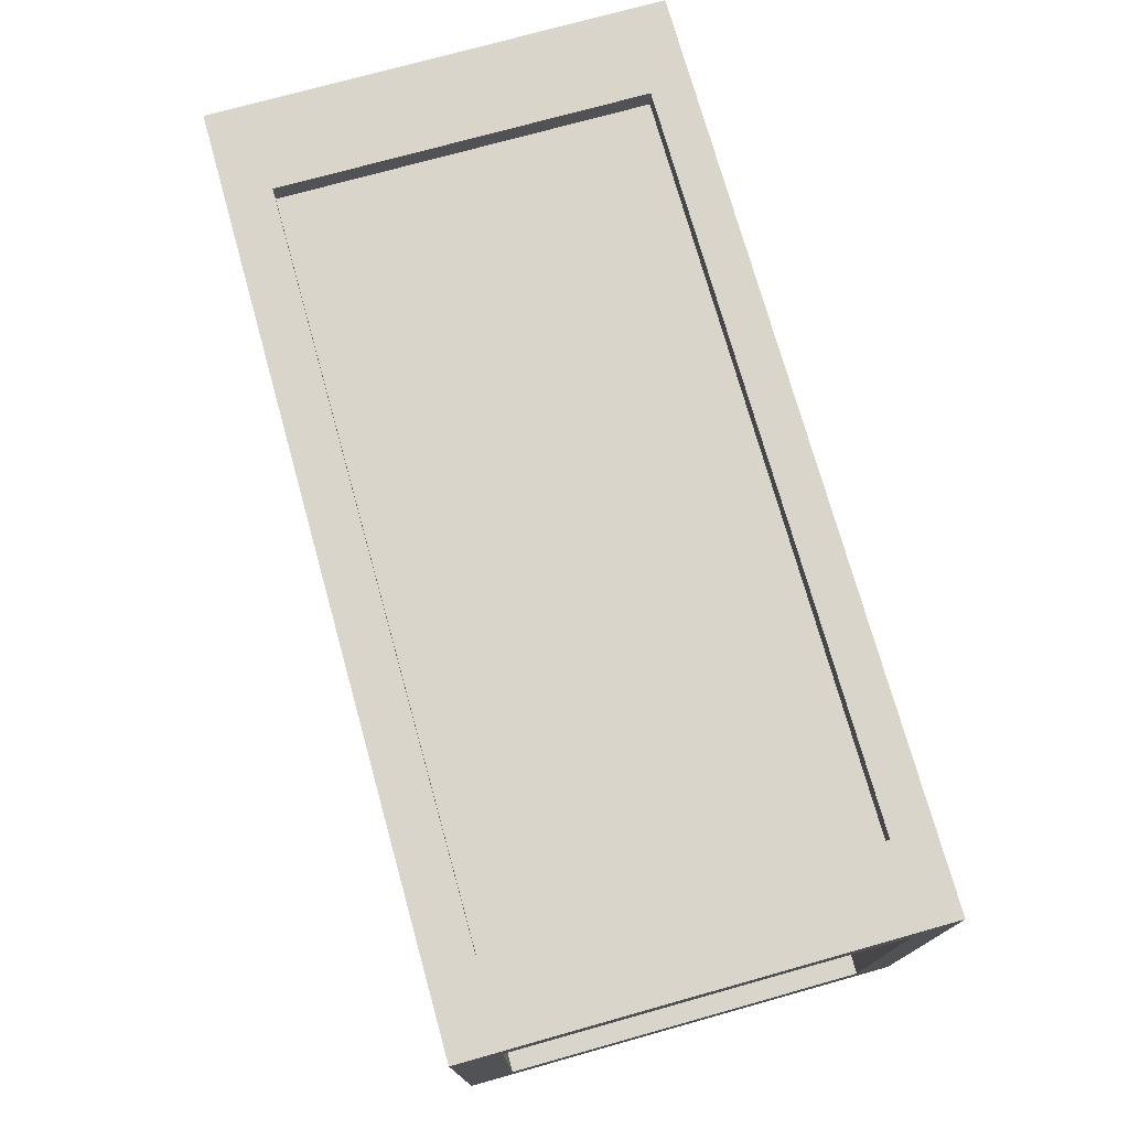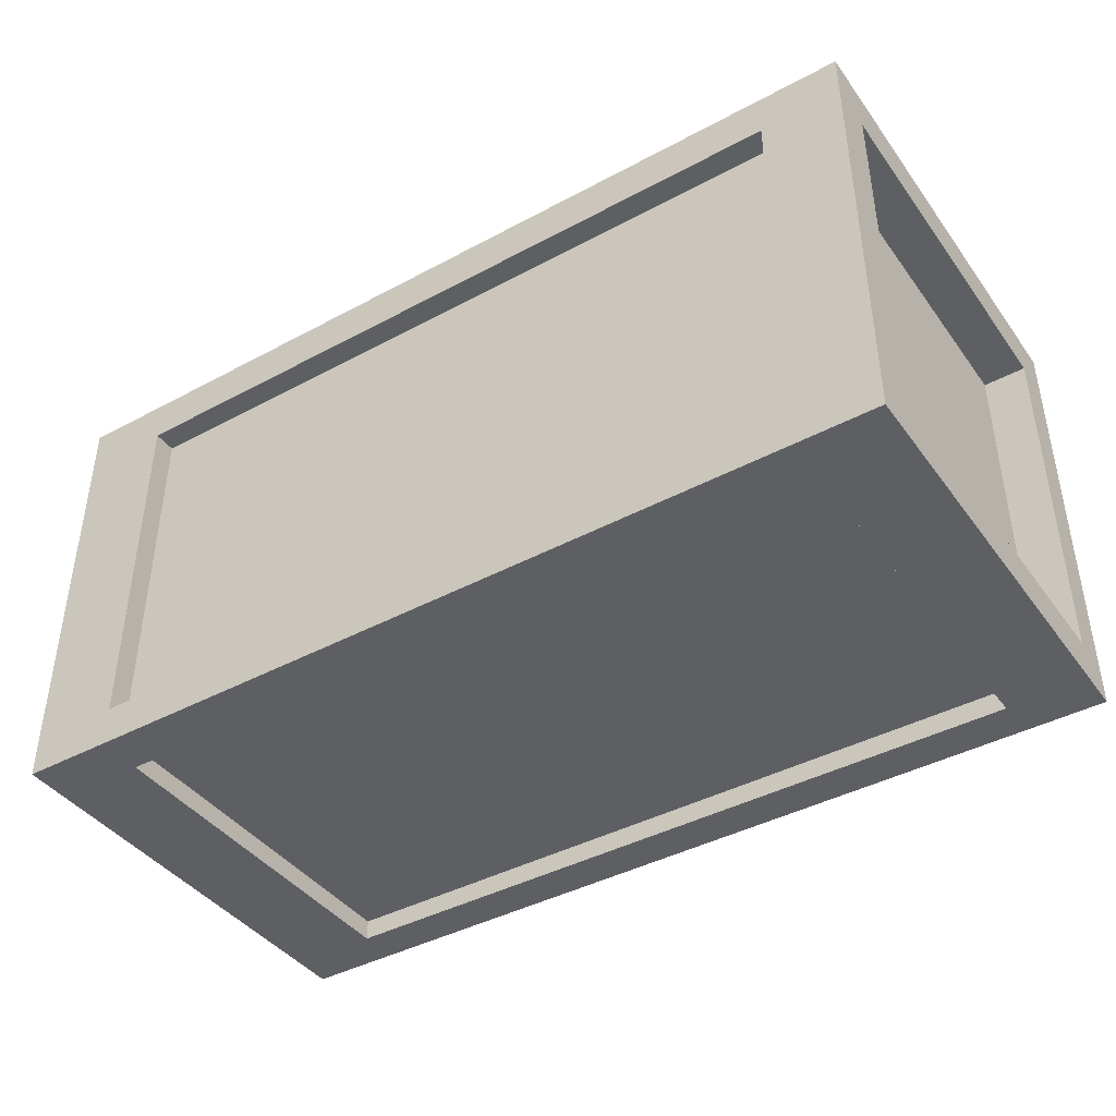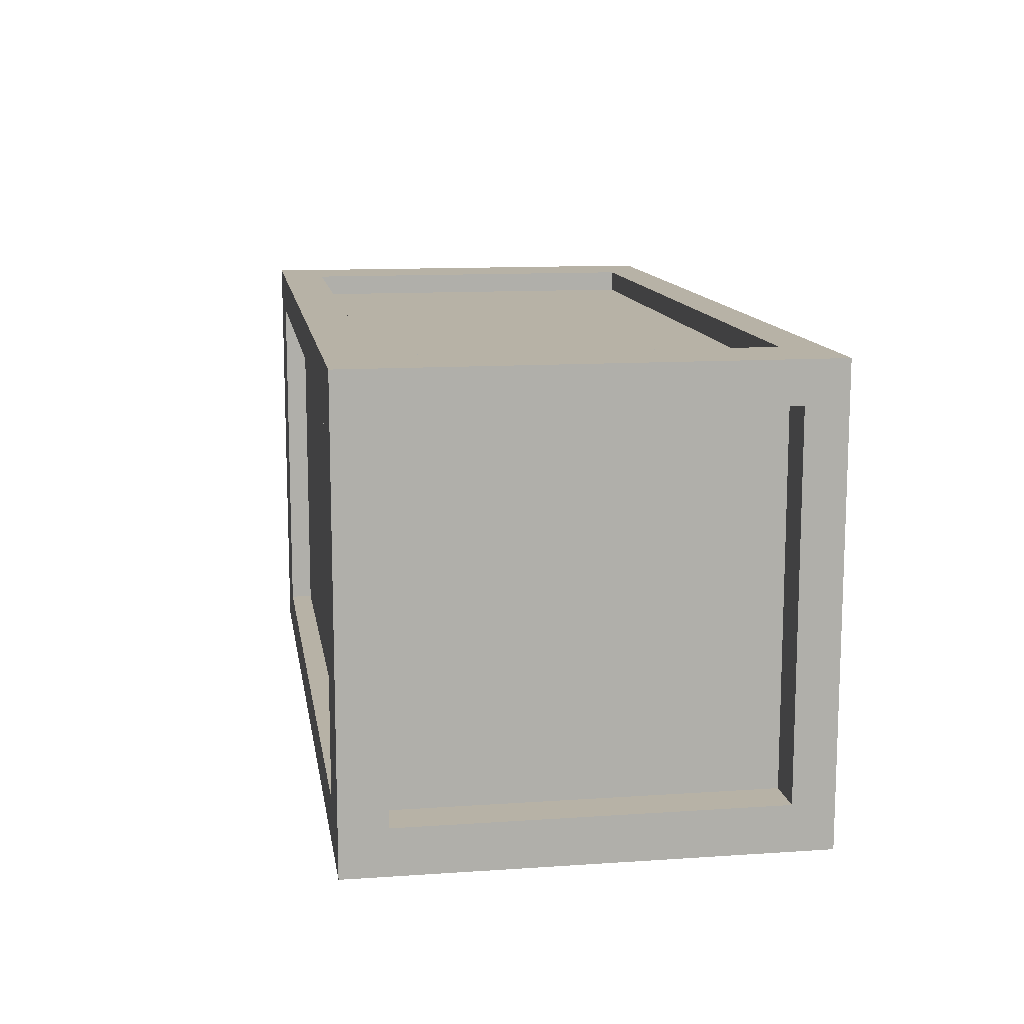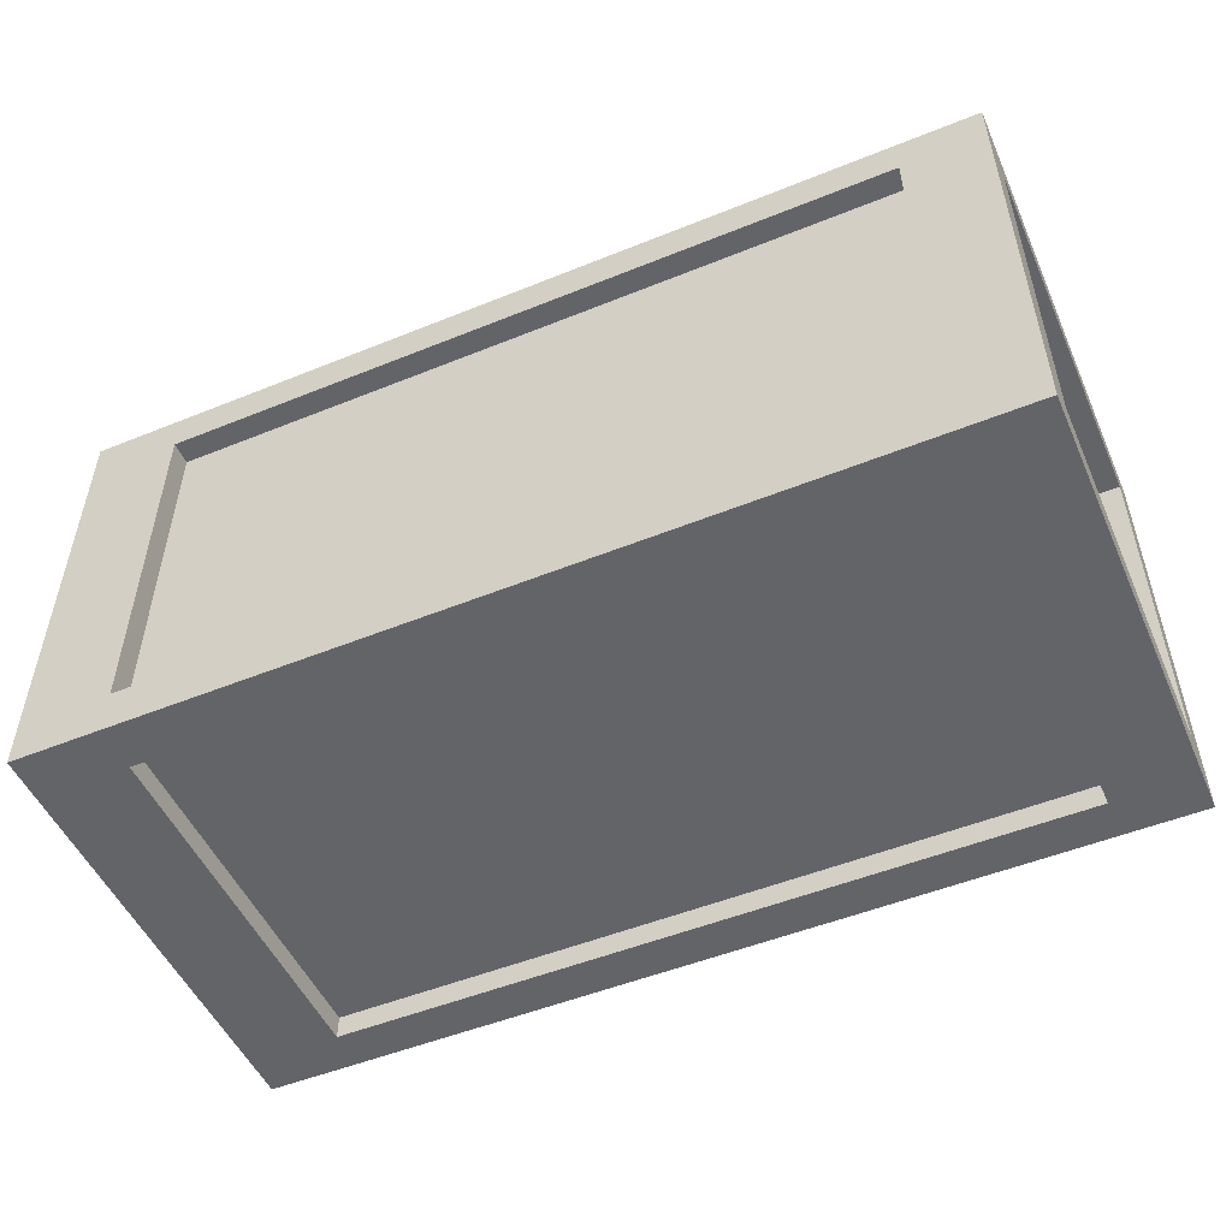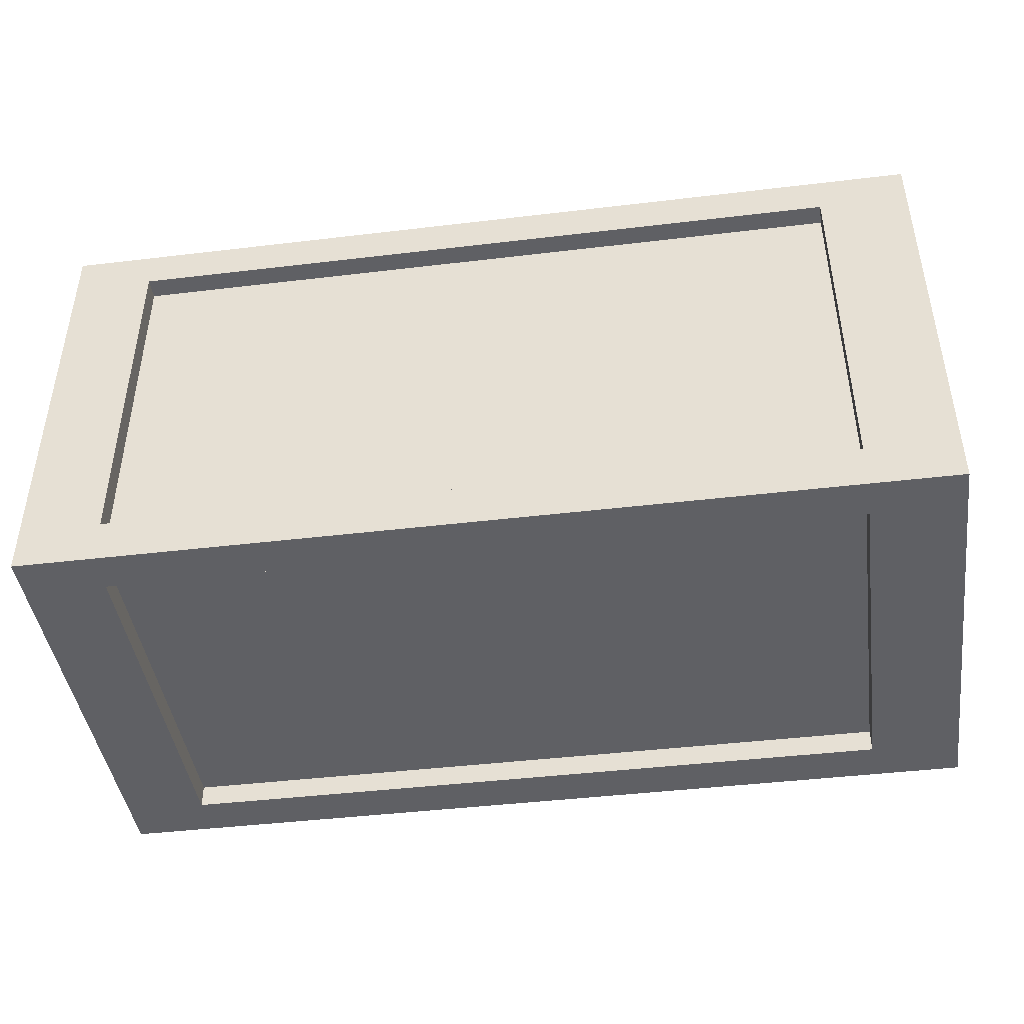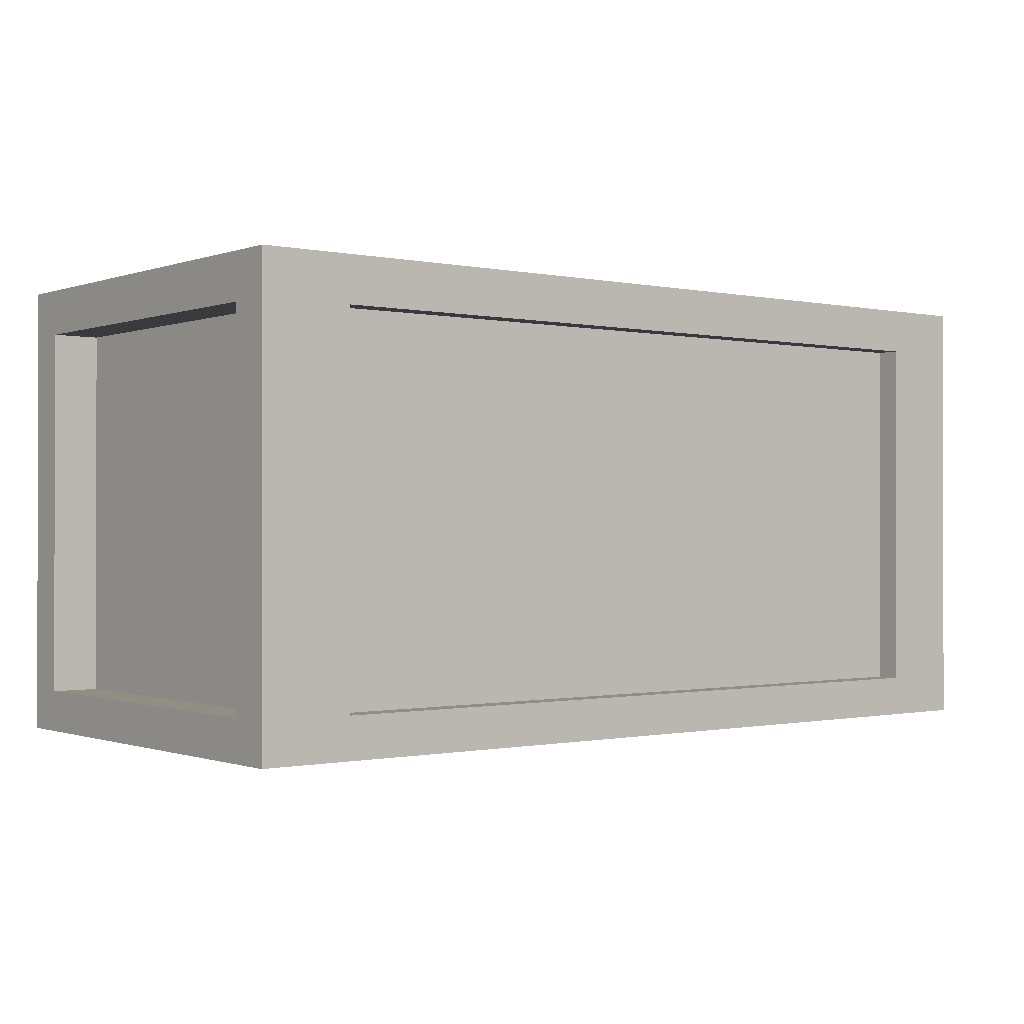
<metadata>
{"format":"obj","ext":"obj","renderer":"f3d","projection":"perspective","resolution":1024,"background":"white","views":[{"elev":74.4,"azim":-105.6,"up":"+Z"},{"elev":-41.6,"azim":-147.0,"up":"+Y"},{"elev":12.3,"azim":-99.0,"up":"+Z"},{"elev":-51.3,"azim":-156.3,"up":"+Z"},{"elev":-43.7,"azim":8.0,"up":"+Z"},{"elev":-0.6,"azim":141.8,"up":"+Y"}]}
</metadata>
<code>
v 100 62.5 62.5
v 100 50 62.5
v 125 50 62.5
v 125 62.5 62.5
v 100 62.5 -62.5
v 100 62.5 -50
v 125 62.5 -50
v 125 62.5 -62.5
v 125 50 -62.5
v 100 50 -62.5
v 125 -62.5 -50
v 100 -62.5 -50
v 100 -62.5 -62.5
v 125 -62.5 -62.5
v 125 50 -50
v -125 50 -62.5
v -125 50 -50
v -125 62.5 -50
v -125 62.5 -62.5
v -102.5 -62.5 -50
v -102.5 -62.5 -62.5
v -102.5 50 -62.5
v -102.5 62.5 -62.5
v -102.5 62.5 -50
v -102.5 62.5 62.5
v -102.5 50 62.5
v -125 -62.5 -62.5
v -125 -62.5 -50
v -125 50 62.5
v -125 62.5 62.5
v -125 62.5 51.25
v -102.5 62.5 51.25
v 100 56.23 -50
v -102.5 56.23 -50
v -102.5 56.23 51.25
v 100 56.23 51.25
v 100 62.5 51.25
v 125 62.5 51.25
v 125 50 51.25
v 125 -62.5 51.25
v 100 -62.5 51.25
v 100 -56.66 51.25
v -102.5 -56.66 51.25
v -102.5 -56.66 -50
v 100 -56.66 -50
v -102.5 -62.5 51.25
v -125 -62.5 51.25
v -125 50 51.25
v 100 -62.5 62.5
v 125 -62.5 62.5
v -102.5 -62.5 62.5
v -125 -62.5 62.5
v -125 -51.25 62.5
v -102.5 -51.25 62.5
v 100 50 56.46
v -102.5 50 56.46
v -102.5 -51.25 56.46
v 100 -51.25 56.46
v 100 -51.25 62.5
v 125 -51.25 62.5
v 125 -51.25 51.25
v 112.1 50 -50
v 112.1 50 51.25
v 112.1 -51.25 51.25
v 112.1 -51.25 -50
v 125 -51.25 -50
v 125 -51.25 -62.5
v 100 -51.25 -62.5
v 100 -51.25 -56.02
v -102.5 -51.25 -56.02
v -102.5 50 -56.02
v 100 50 -56.02
v -102.5 -51.25 -62.5
v -125 -51.25 -62.5
v -125 -51.25 -50
v -112.8 50 51.25
v -112.8 50 -50
v -112.8 -51.25 -50
v -112.8 -51.25 51.25
v -125 -51.25 51.25
g LargeCrate
f 4 1 2
f 2 3 4
f 8 5 6
f 6 7 8
f 8 9 10
f 10 5 8
f 14 11 12
f 12 13 14
f 8 7 15
f 15 9 8
f 19 16 17
f 17 18 19
f 13 12 20
f 20 21 13
f 5 10 22
f 22 23 5
f 5 23 24
f 24 6 5
f 1 25 26
f 26 2 1
f 28 27 21
f 21 20 28
f 16 19 23
f 23 22 16
f 19 18 24
f 24 23 19
f 30 29 26
f 26 25 30
f 18 31 32
f 32 24 18
f 36 33 34
f 34 35 36
f 38 7 6
f 6 37 38
f 7 38 39
f 39 15 7
f 11 40 41
f 41 12 11
f 45 42 43
f 43 44 45
f 47 28 20
f 20 46 47
f 31 18 17
f 17 48 31
f 31 30 25
f 25 32 31
f 1 37 32
f 32 25 1
f 4 38 37
f 37 1 4
f 4 3 39
f 39 38 4
f 50 49 41
f 41 40 50
f 49 51 46
f 46 41 49
f 52 47 46
f 46 51 52
f 30 31 48
f 48 29 30
f 29 53 54
f 54 26 29
f 58 55 56
f 56 57 58
f 60 3 2
f 2 59 60
f 3 60 61
f 61 39 3
f 65 62 63
f 63 64 65
f 67 9 15
f 15 66 67
f 9 67 68
f 68 10 9
f 72 69 70
f 70 71 72
f 74 16 22
f 22 73 74
f 16 74 75
f 75 17 16
f 79 76 77
f 77 78 79
f 53 29 48
f 48 80 53
f 53 52 51
f 51 54 53
f 49 59 54
f 54 51 49
f 50 60 59
f 59 49 50
f 60 50 40
f 40 61 60
f 11 66 61
f 61 40 11
f 14 67 66
f 66 11 14
f 14 13 68
f 68 67 14
f 13 21 73
f 73 68 13
f 27 74 73
f 73 21 27
f 74 27 28
f 28 75 74
f 47 80 75
f 75 28 47
f 52 53 80
f 80 47 52
f 33 6 24
f 24 34 33
f 34 24 32
f 32 35 34
f 35 32 37
f 37 36 35
f 36 37 6
f 6 33 36
f 76 48 17
f 17 77 76
f 77 17 75
f 75 78 77
f 78 75 80
f 80 79 78
f 79 80 48
f 48 76 79
f 55 2 26
f 26 56 55
f 56 26 54
f 54 57 56
f 57 54 59
f 59 58 57
f 58 59 2
f 2 55 58
f 62 15 39
f 39 63 62
f 63 39 61
f 61 64 63
f 64 61 66
f 66 65 64
f 65 66 15
f 15 62 65
f 69 68 73
f 73 70 69
f 70 73 22
f 22 71 70
f 71 22 10
f 10 72 71
f 72 10 68
f 68 69 72
f 42 41 46
f 46 43 42
f 43 46 20
f 20 44 43
f 44 20 12
f 12 45 44
f 45 12 41
f 41 42 45

</code>
